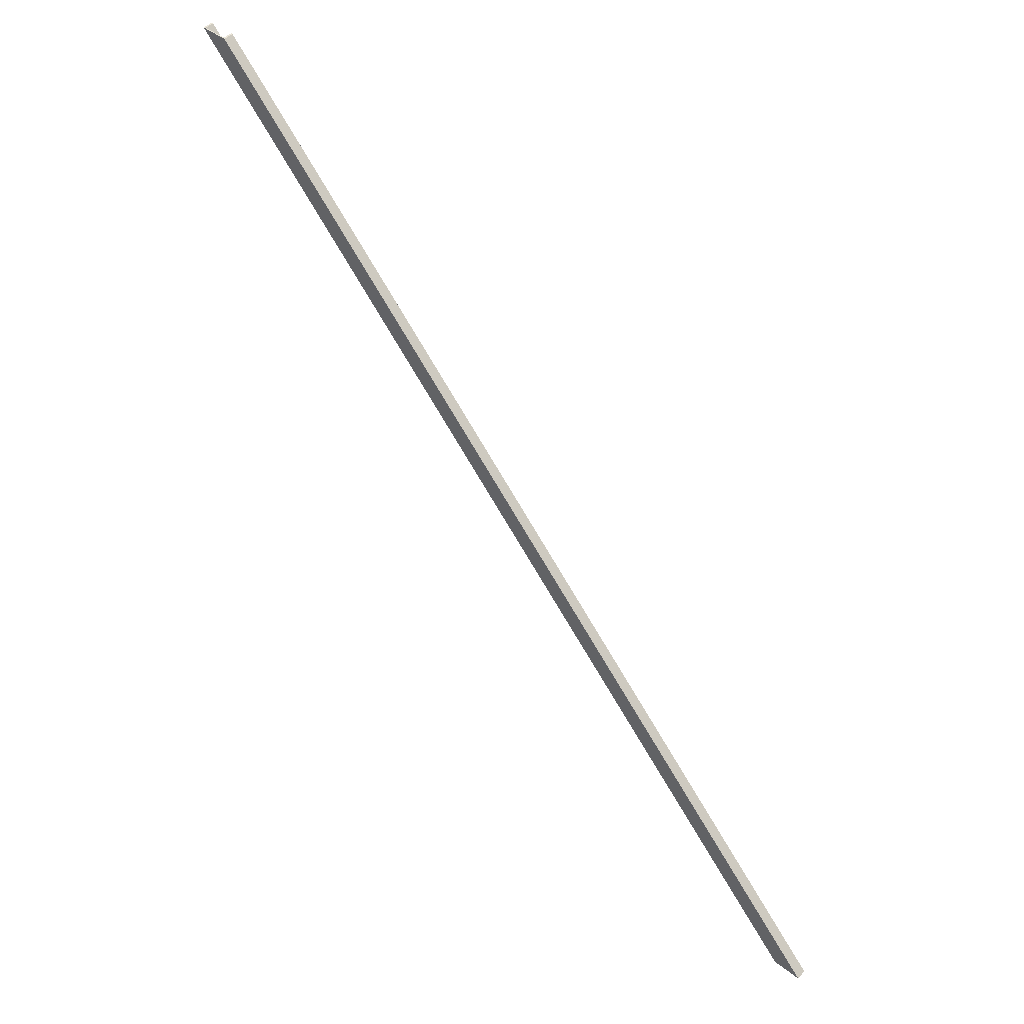
<metadata>
{"format":"obj","ext":"obj","renderer":"f3d","projection":"perspective","resolution":1024,"background":"white","views":[{"elev":45.1,"azim":132.3,"up":"+Y"}]}
</metadata>
<code>
o 396
v 2167 1880 35.71
v 2167 1880 35.72
v 2167 1880 35.71
v 2167 1887 43.73
v 2167 1887 43.71
v 2167 1880 35.73
v 2167 1880 35.71
v 2167 1887 43.71
v 2167 1880 35.71
v 2167 1880 36
v 2167 1887 44
v 2167 1887 43.71
v 2167 1880 36
v 2167 1880 35.75
v 2167 1880 35.71
v 2167 1887 44
v 2167 1880 36.01
v 2167 1887 43.75
v 2167 1880 35.73
v 2167 1880 35.75
v 2167 1887 43.96
v 2167 1880 35.96
v 2167 1887 43.99
v 2167 1887 44.01
v 2167 1880 36.01
v 2167 1887 44
v 2167 1887 43.98
v 2167 1880 35.98
v 2167 1887 43.98
v 2167 1880 35.99
v 2167 1887 44.01
v 2167 1880 36.01
v 2167 1880 35.98
v 2167 1887 44
v 2167 1887 43.99
v 2167 1880 35.98
v 2167 1880 35.98
v 2167 1880 35.99
v 2167 1887 44.01
v 2167 1887 43.99
v 2167 1880 36
v 2167 1880 35.96
v 2167 1880 35.75
v 2167 1880 35.73
v 2167 1880 35.71
v 2167 1880 35.73
v 2167 1887 43.72
v 2167 1880 35.73
v 2167 1887 43.71
v 2167 1887 43.71
v 2167 1880 35.71
v 2167 1887 43.71
v 2167 1887 43.73
v 2167 1880 35.73
v 2167 1887 43.75
v 2167 1887 43.73
v 2167 1887 43.72
v 2167 1887 43.75
v 2167 1887 43.73
v 2167 1887 43.96
v 2167 1887 43.98
v 2167 1880 35.96
v 2167 1880 35.73
v 2167 1887 43.72
v 2167 1887 43.73
v 2167 1887 43.73
v 2167 1887 43.72
v 2167 1887 43.71
f 1 2 3
f 3 4 5
f 6 7 2
f 3 8 9
f 10 8 11
f 12 13 9
f 14 15 13
f 16 17 10
f 12 18 16
f 18 19 20
f 21 20 22
f 16 23 24
f 25 26 24
f 27 22 28
f 29 30 23
f 31 30 32
f 27 33 29
f 34 27 29
f 34 29 35
f 36 27 37
f 38 29 36
f 38 39 40
f 37 41 36
f 36 41 38
f 38 41 25
f 42 41 37
f 43 41 42
f 44 45 43
f 2 45 46
f 46 47 2
f 47 48 2
f 47 49 50
f 49 51 52
f 53 51 54
f 55 49 56
f 56 49 57
f 57 46 56
f 46 58 59
f 14 60 58
f 34 58 60
f 34 60 61
f 62 61 60
f 63 64 65
f 66 67 68

</code>
